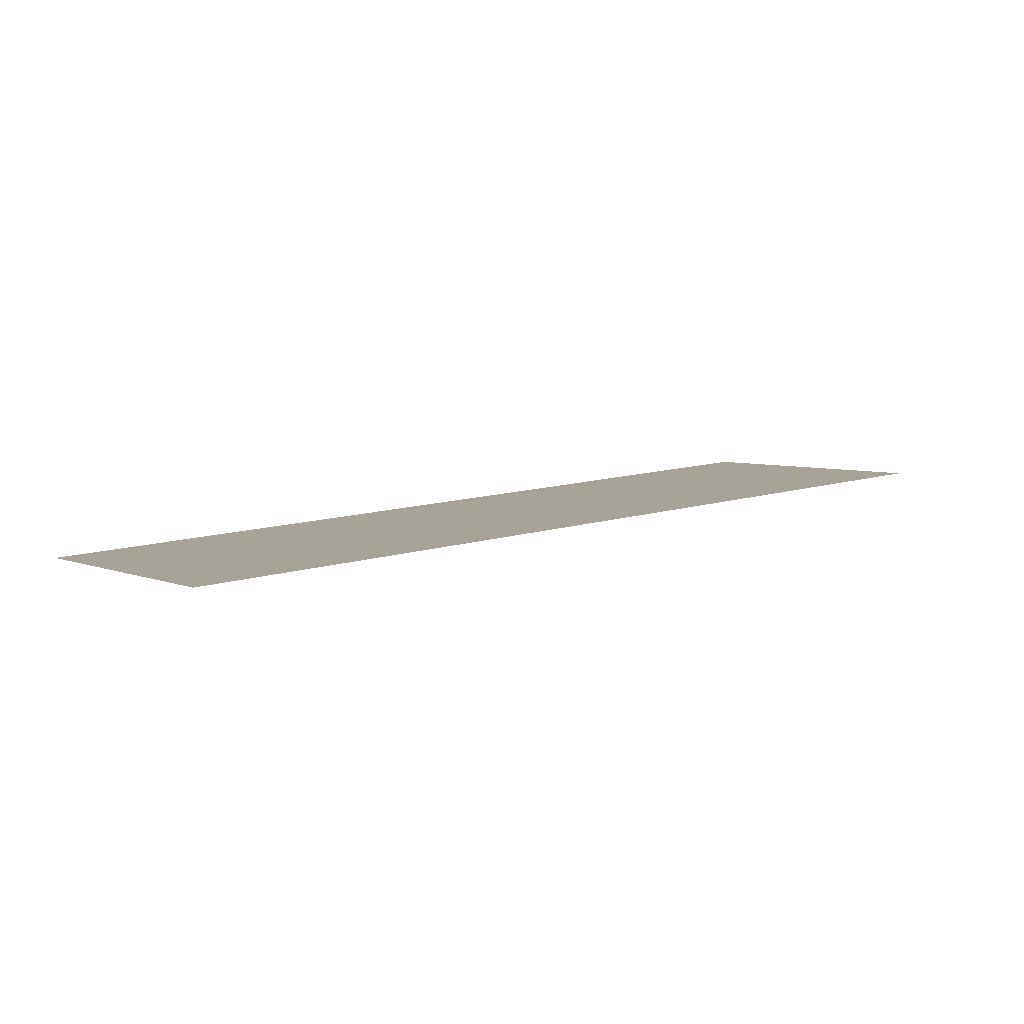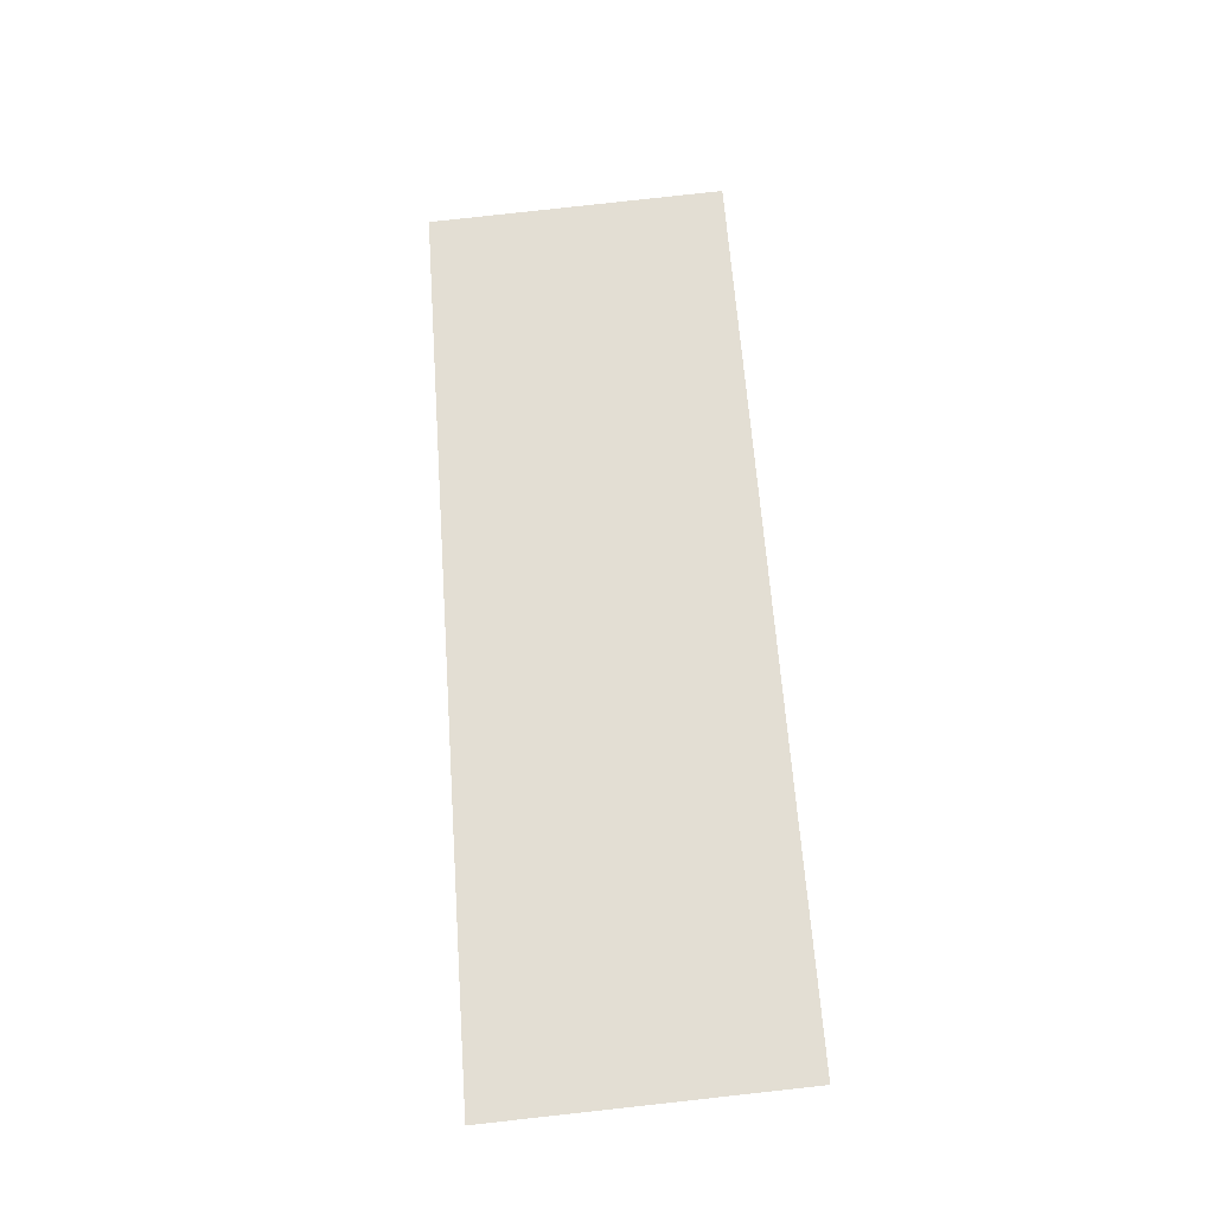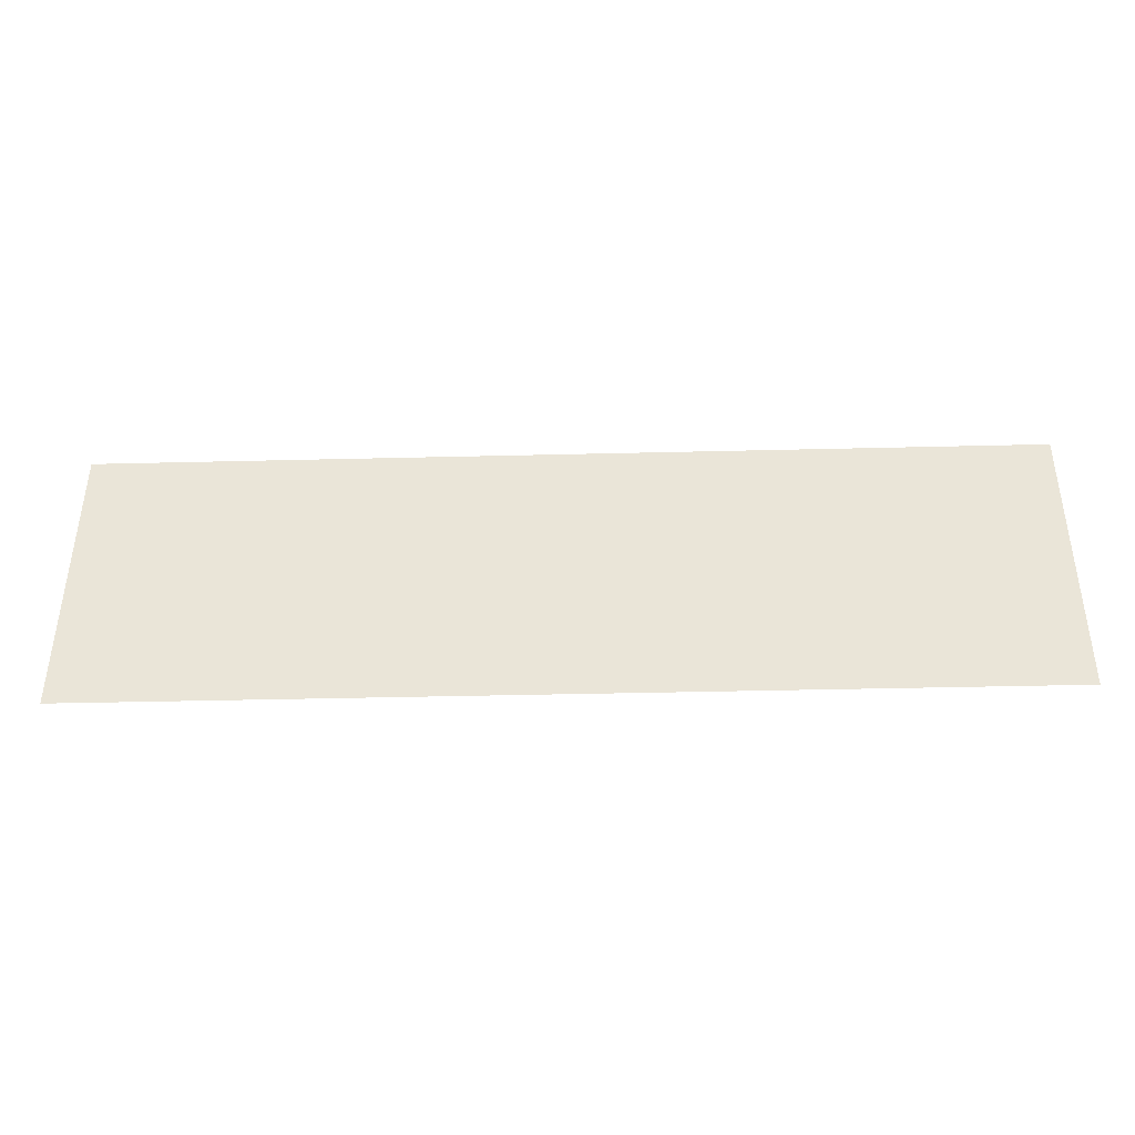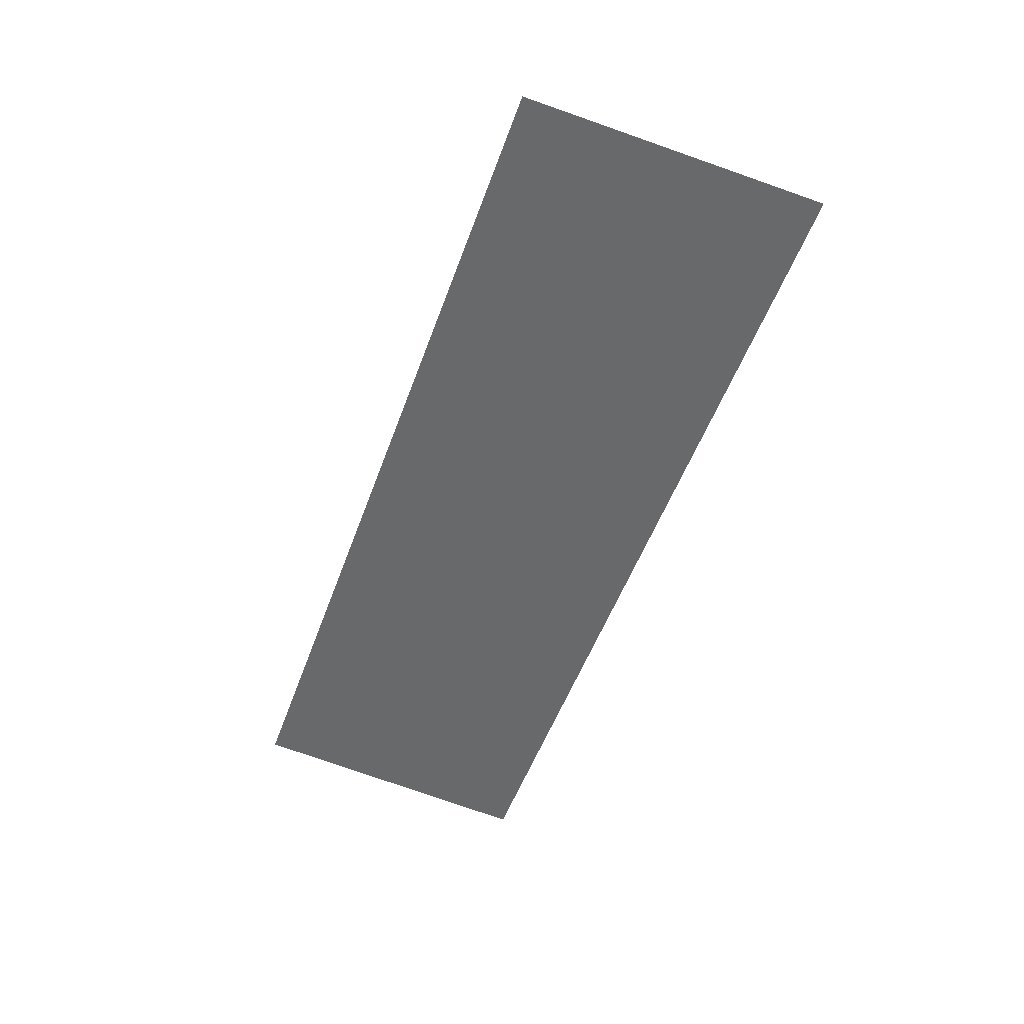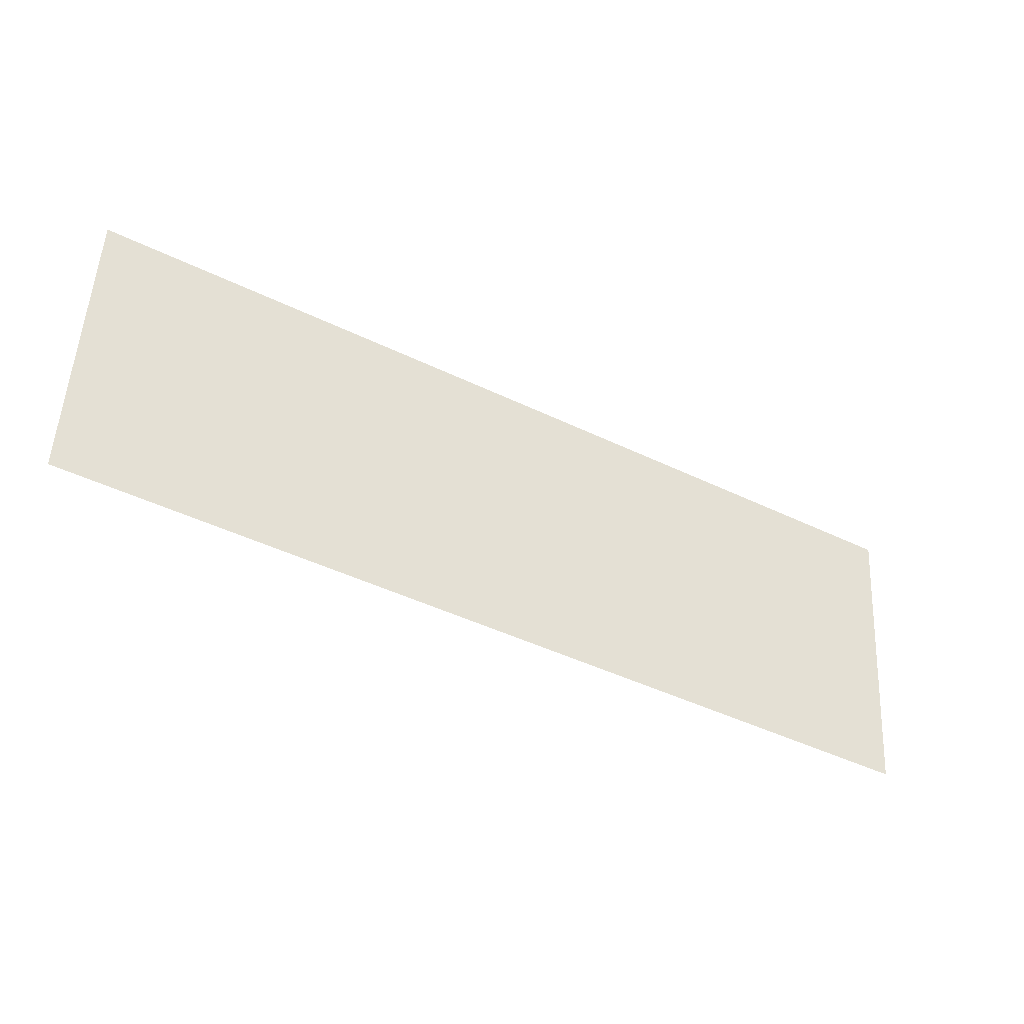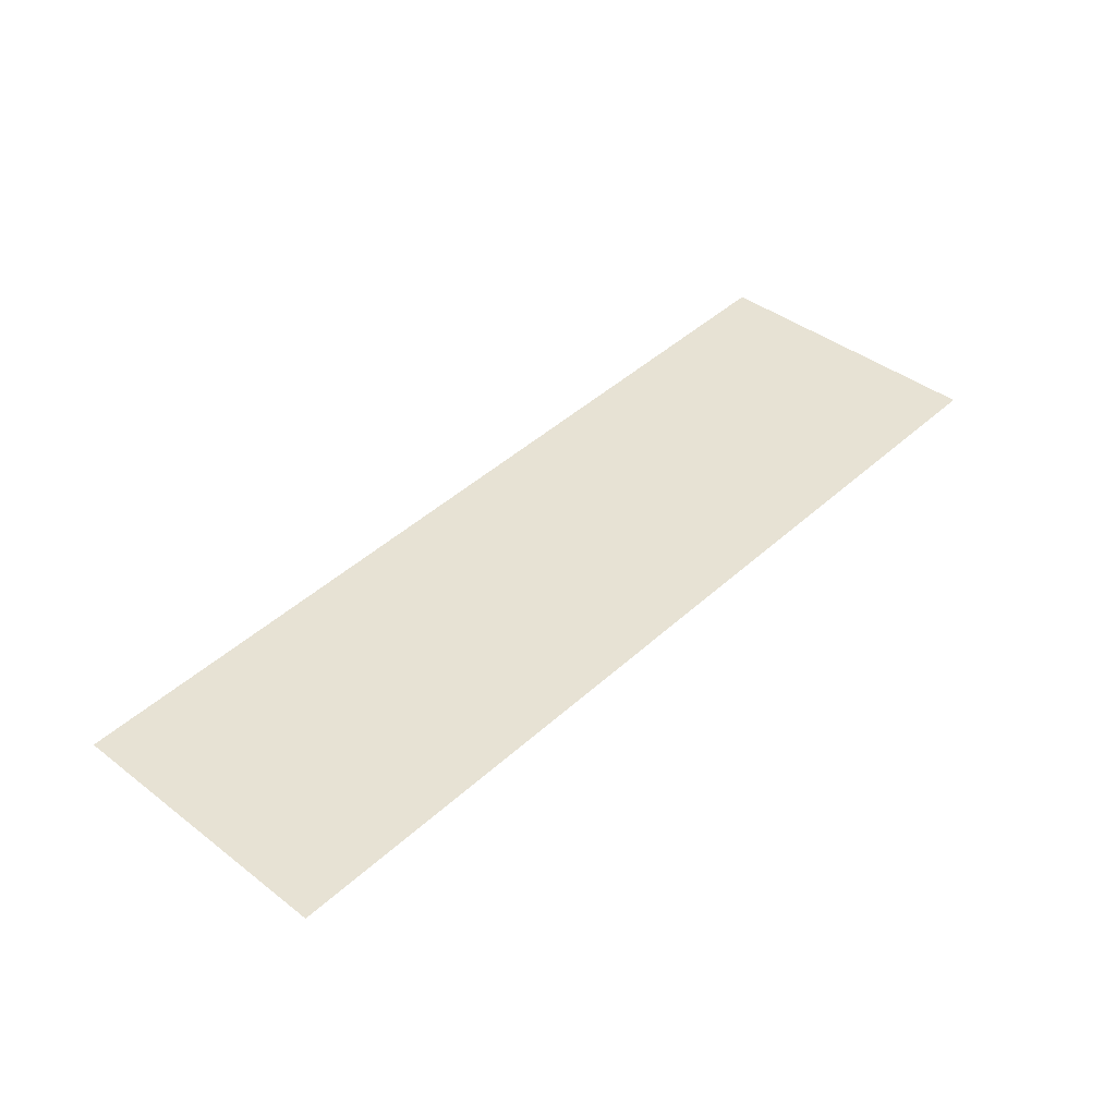
<metadata>
{"format":"obj","ext":"obj","renderer":"f3d","projection":"perspective","resolution":1024,"background":"white","views":[{"elev":11.8,"azim":143.4,"up":"+Y"},{"elev":63.5,"azim":85.9,"up":"+Y"},{"elev":-38.2,"azim":-178.2,"up":"+Z"},{"elev":-51.4,"azim":-109.4,"up":"+Y"},{"elev":-44.8,"azim":-29.4,"up":"+Z"},{"elev":46.5,"azim":134.4,"up":"+Y"}]}
</metadata>
<code>
o pit_d
v 4.549 1.899 -11
v -4.549 1.899 -11
v -4.6 1.6 -8
v 4.6 1.6 -8
f 1 2 3 4

</code>
